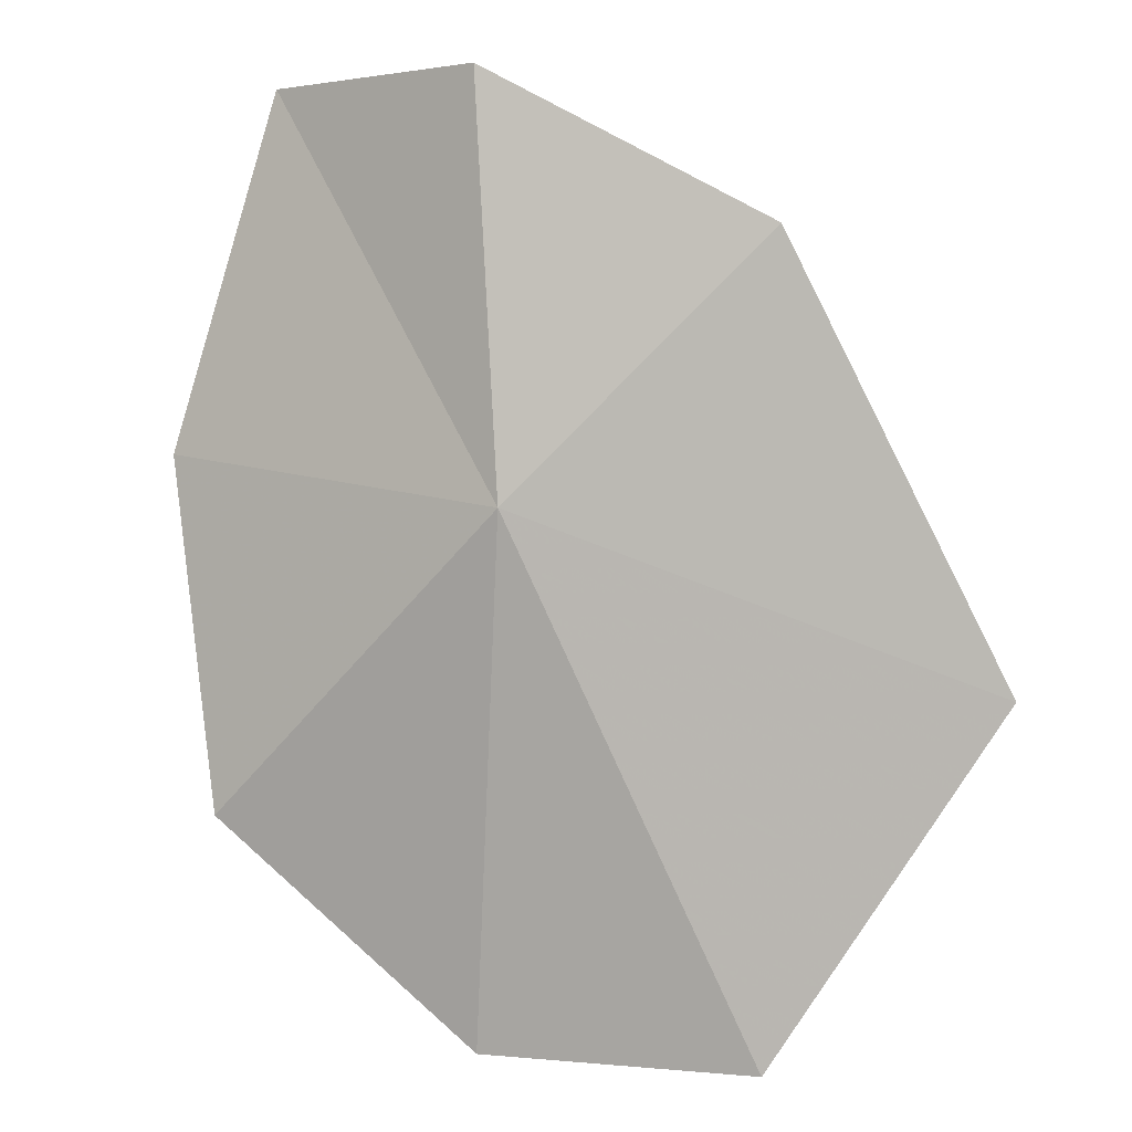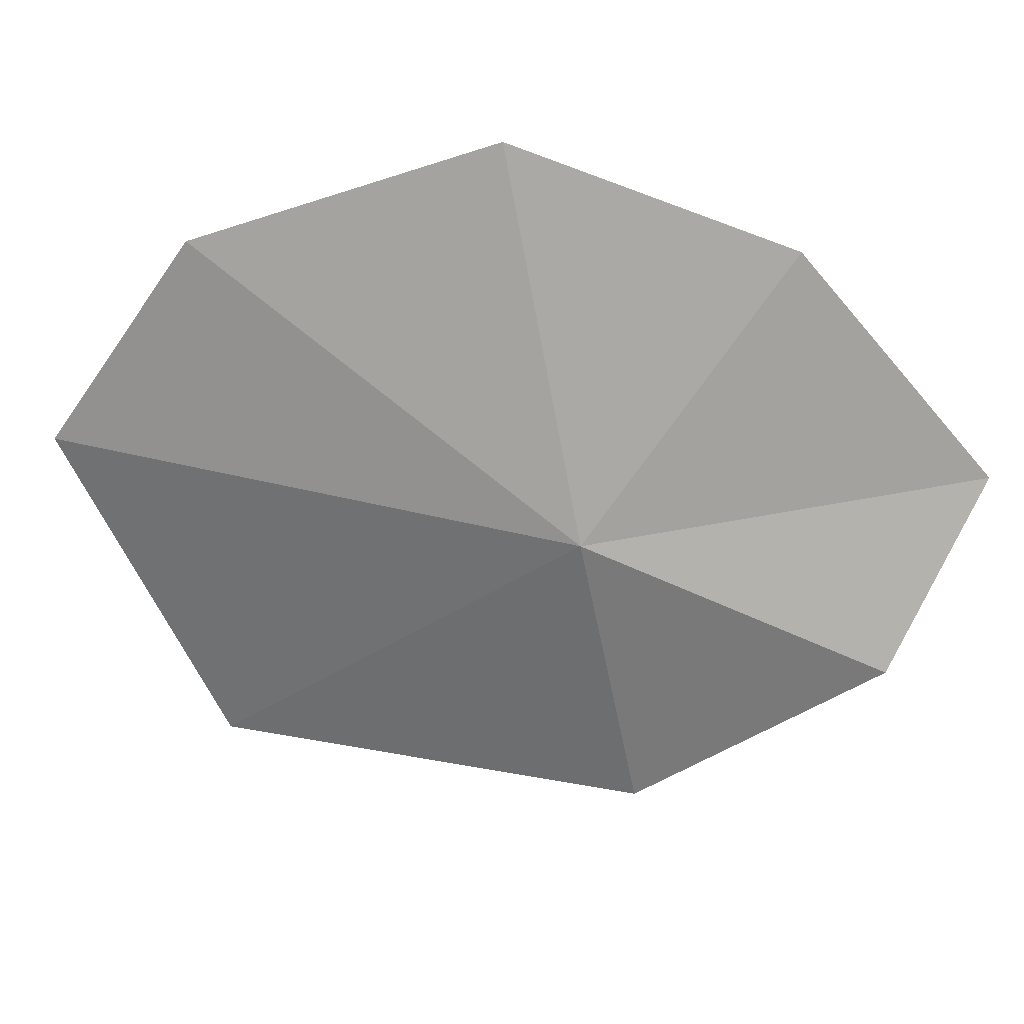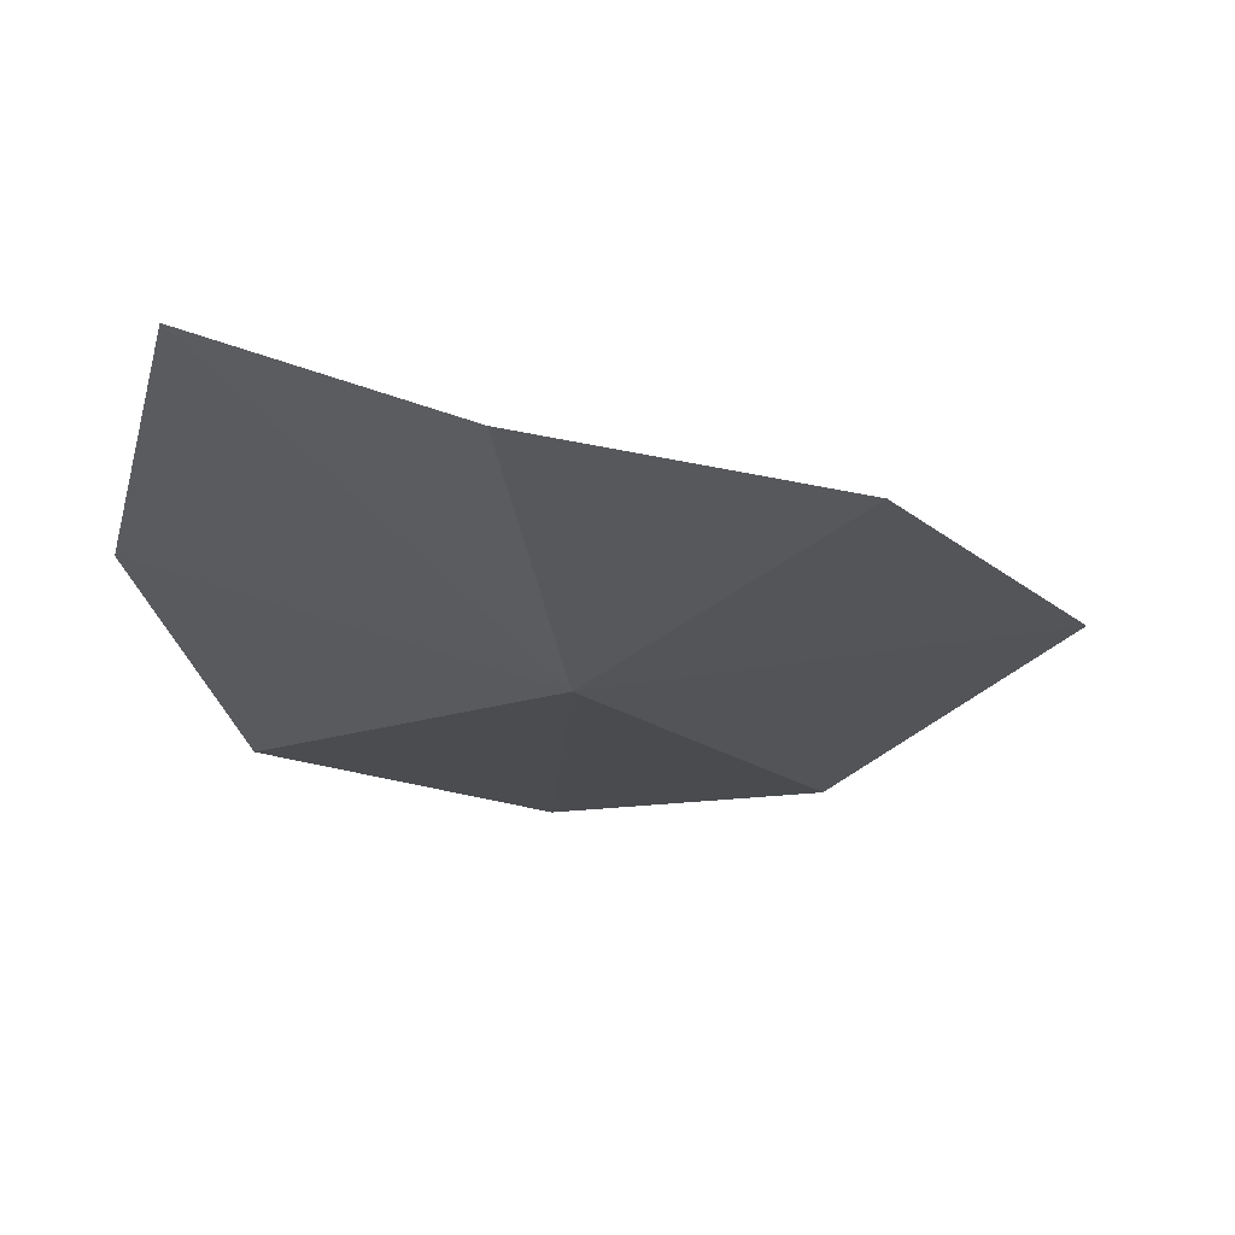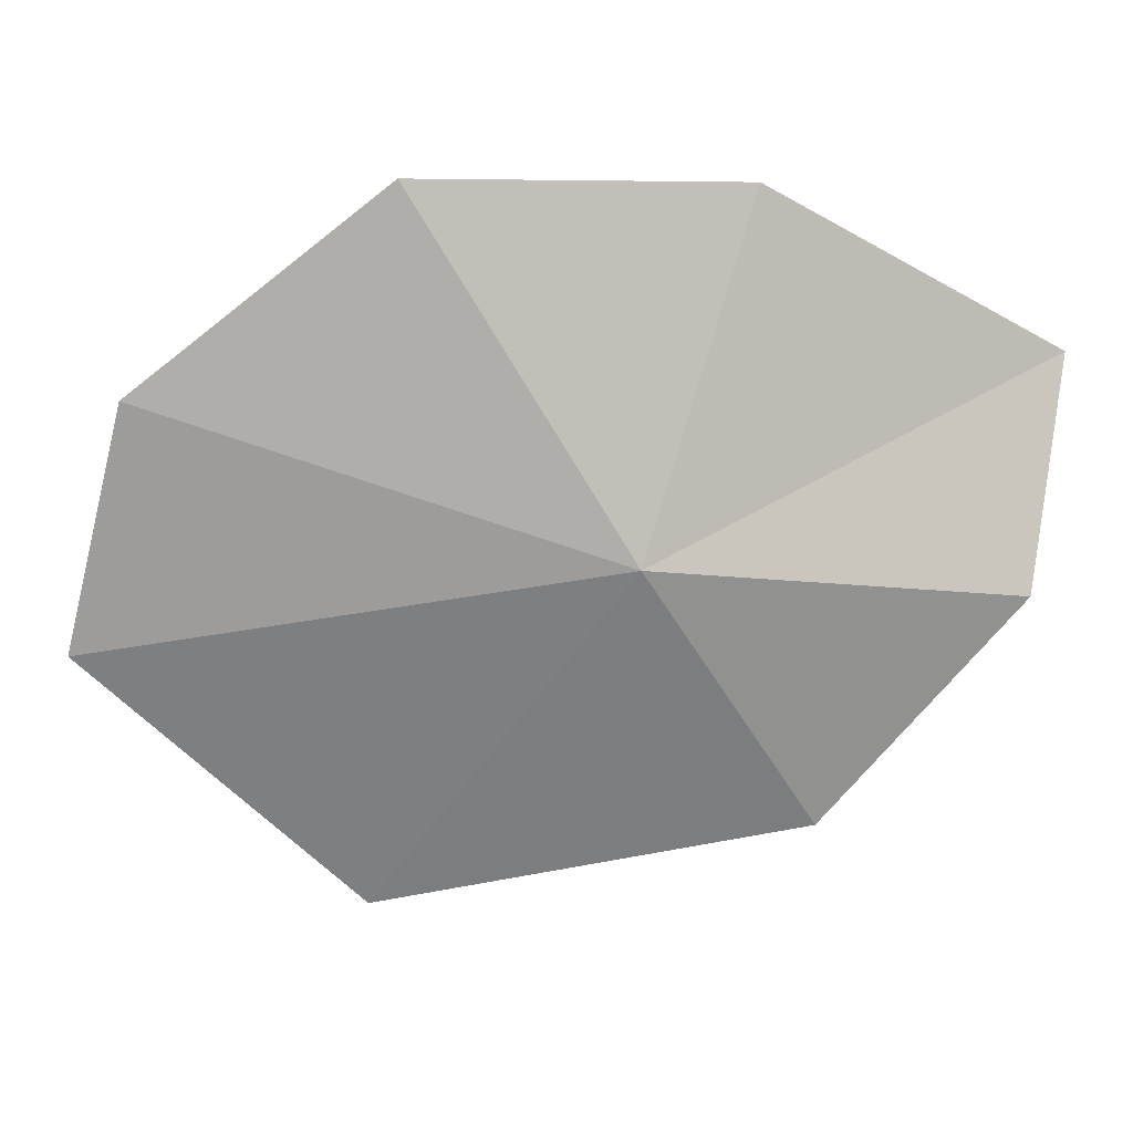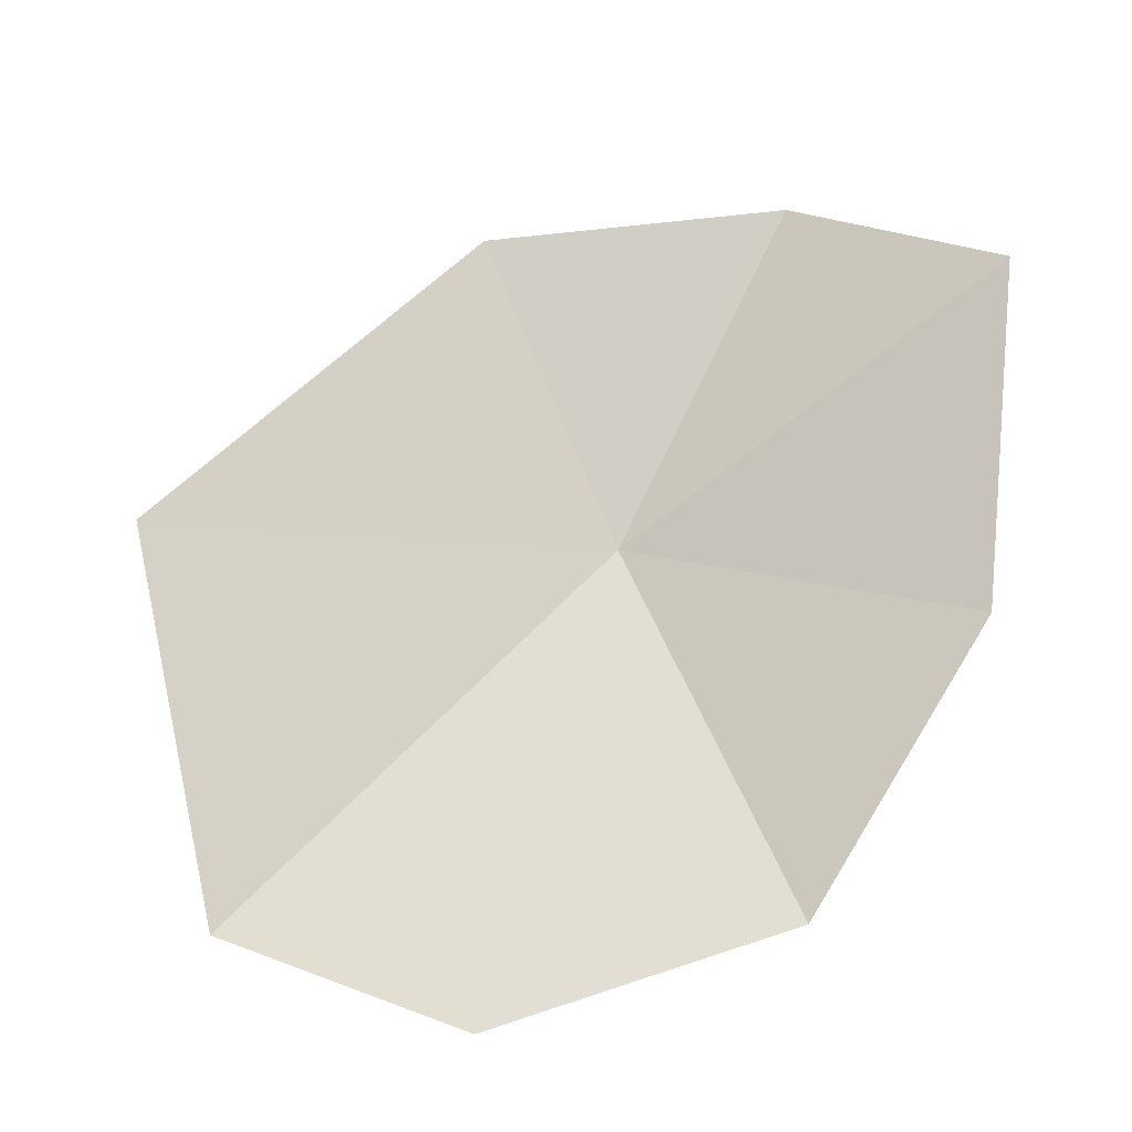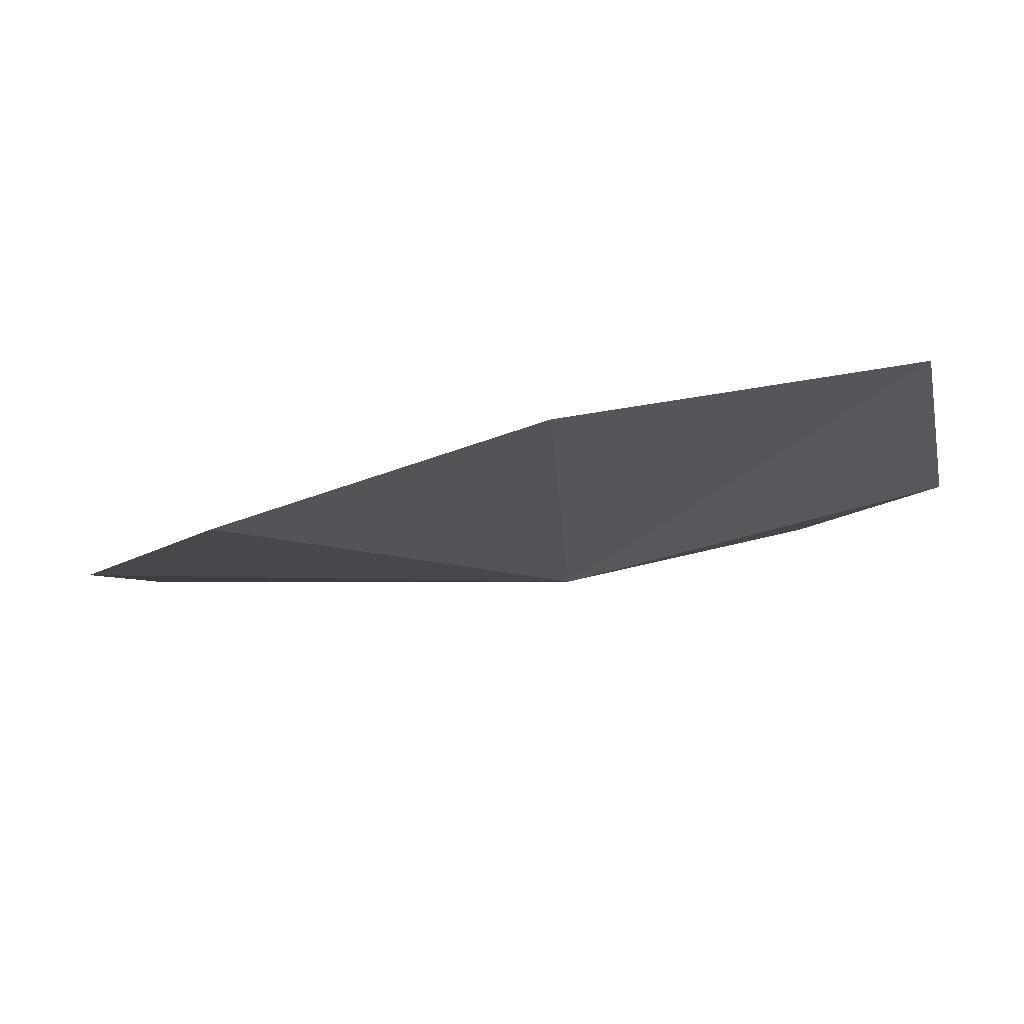
<metadata>
{"format":"obj","ext":"obj","renderer":"f3d","projection":"perspective","resolution":1024,"background":"white","views":[{"elev":10.4,"azim":19.9,"up":"+Z"},{"elev":-70.7,"azim":-125.8,"up":"+Y"},{"elev":73.9,"azim":1.7,"up":"+Z"},{"elev":-75.8,"azim":-105.1,"up":"+Y"},{"elev":68.4,"azim":-161.2,"up":"+Y"},{"elev":-9.3,"azim":-83.6,"up":"+Y"}]}
</metadata>
<code>
v 14.99 -27.59 27.06
v 10.05 -27.33 21.82
v 8.749 -25.95 27.34
v 14.08 -26.17 33.51
v 10.18 -24.87 33.11
v 18.95 -26.96 18.51
v 14.52 -27.41 18.46
v 22.37 -25.66 24.28
v 18.84 -26.14 31.22
f 1 3 2
f 1 4 5
f 1 7 6
f 1 6 8
f 1 8 9
f 1 9 4
f 1 2 7
f 1 5 3

</code>
